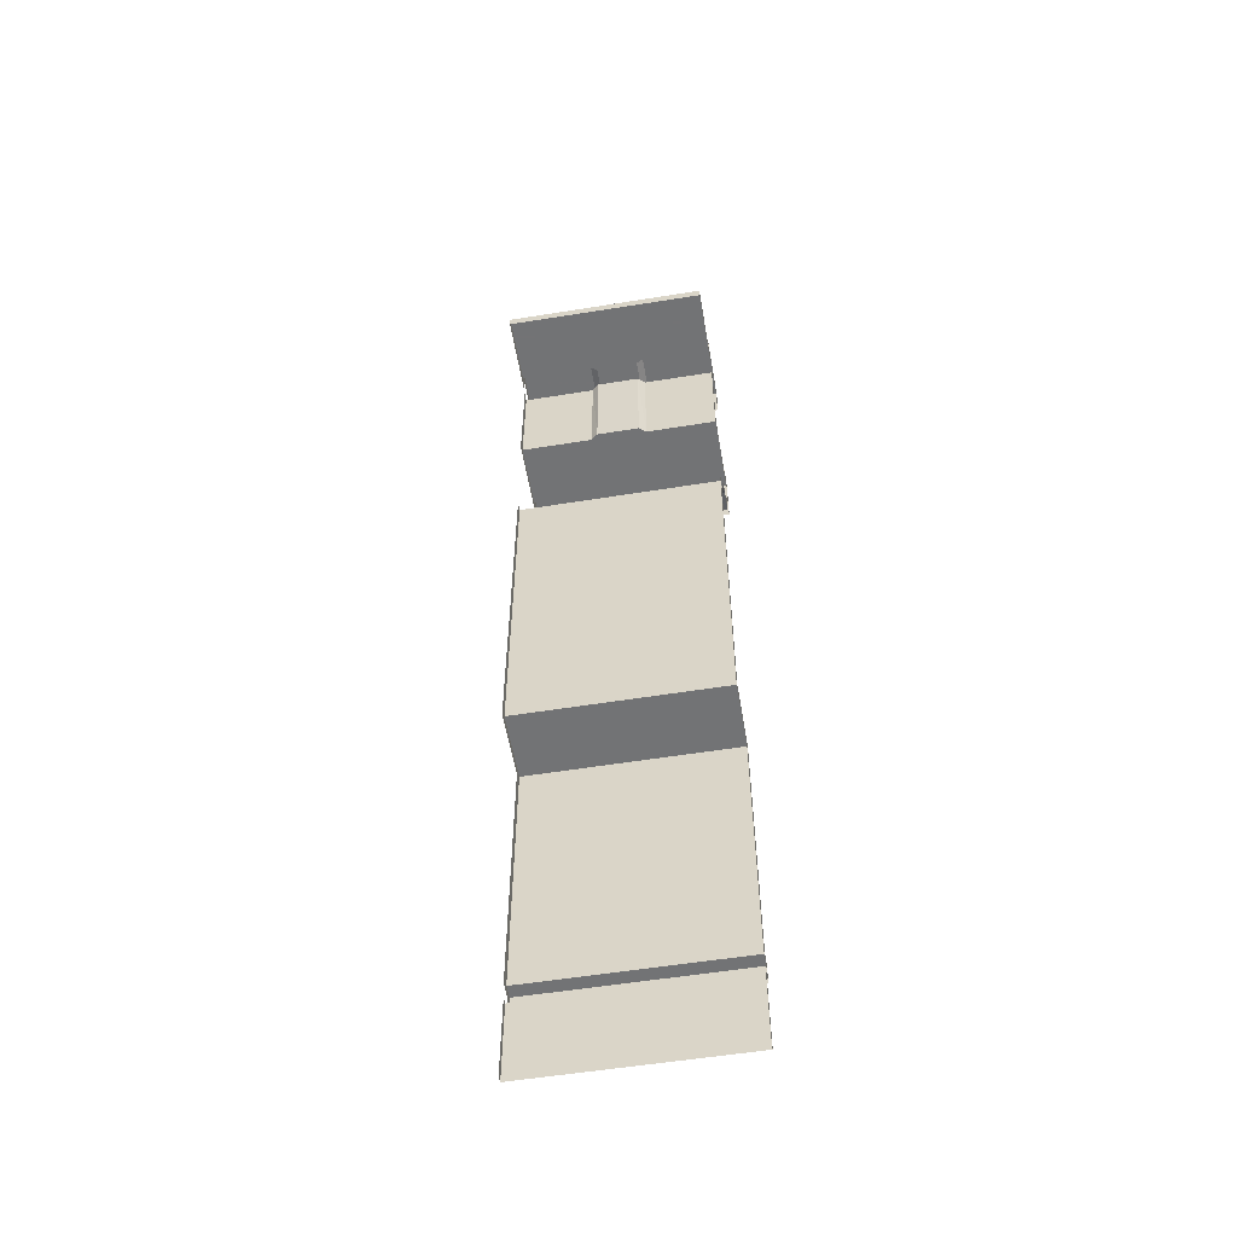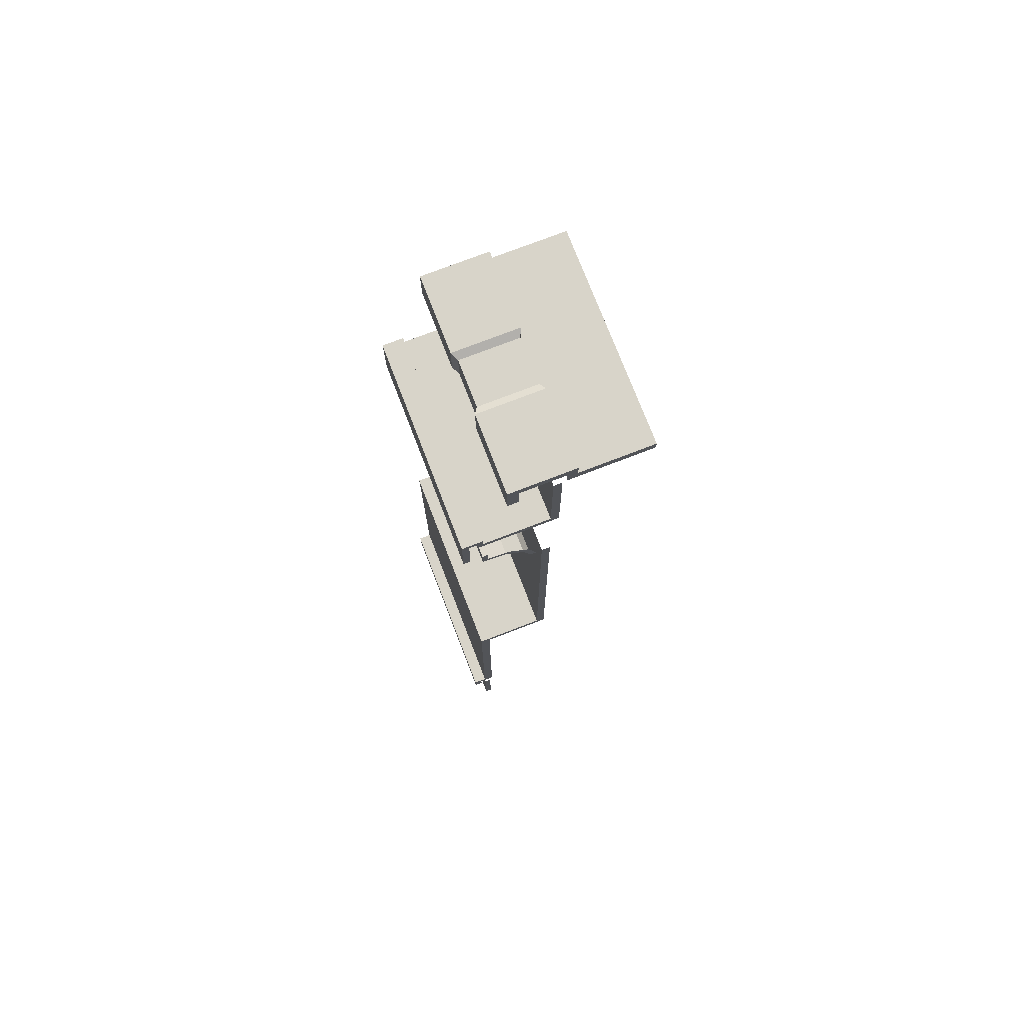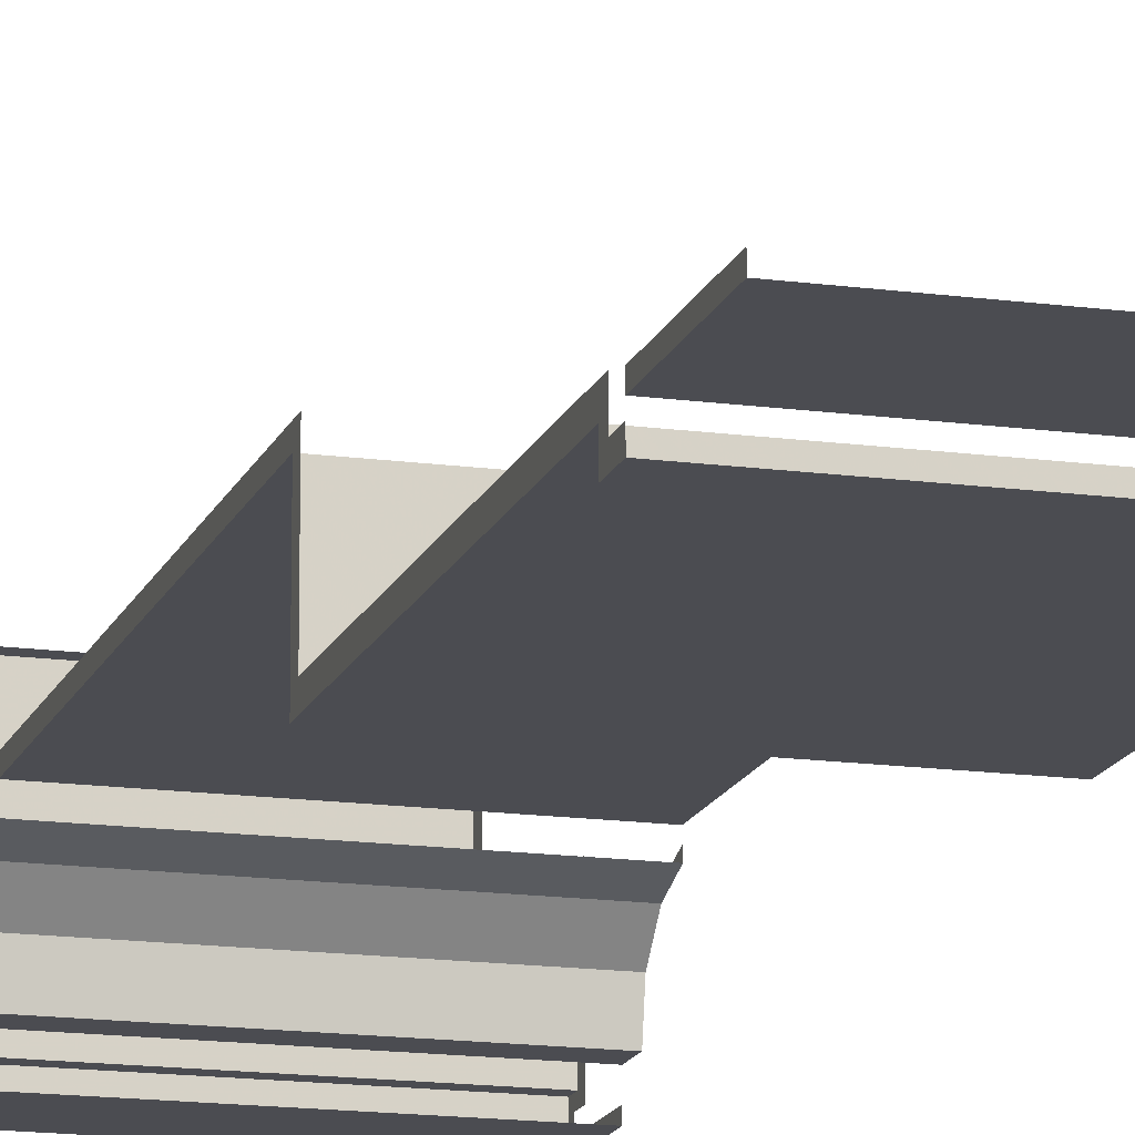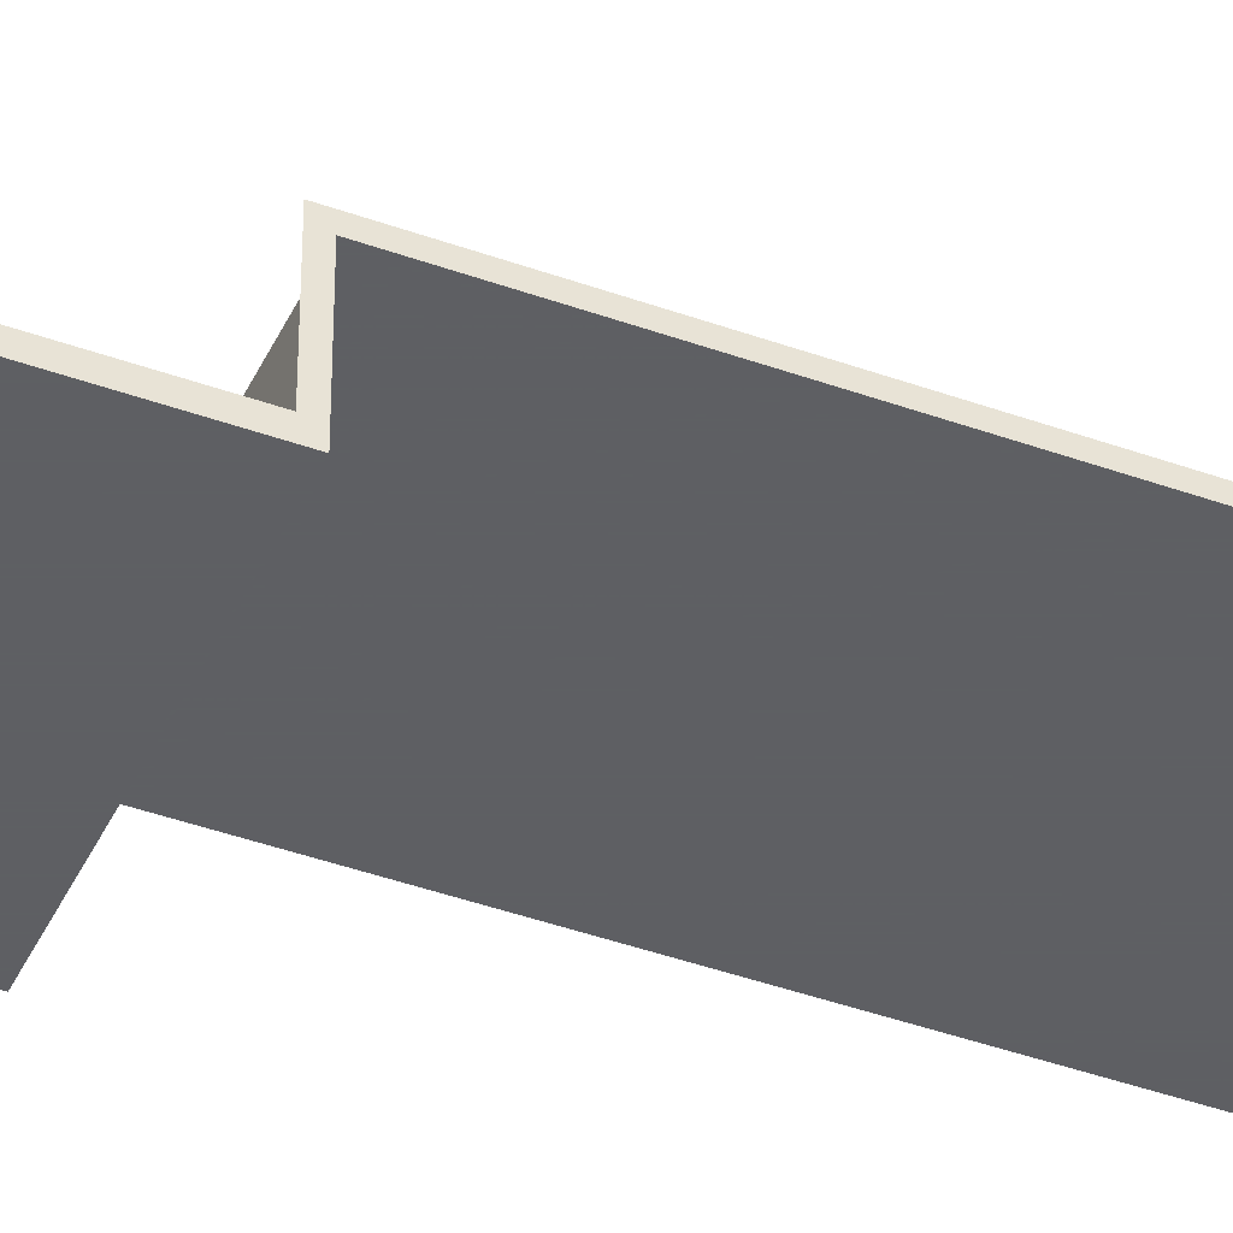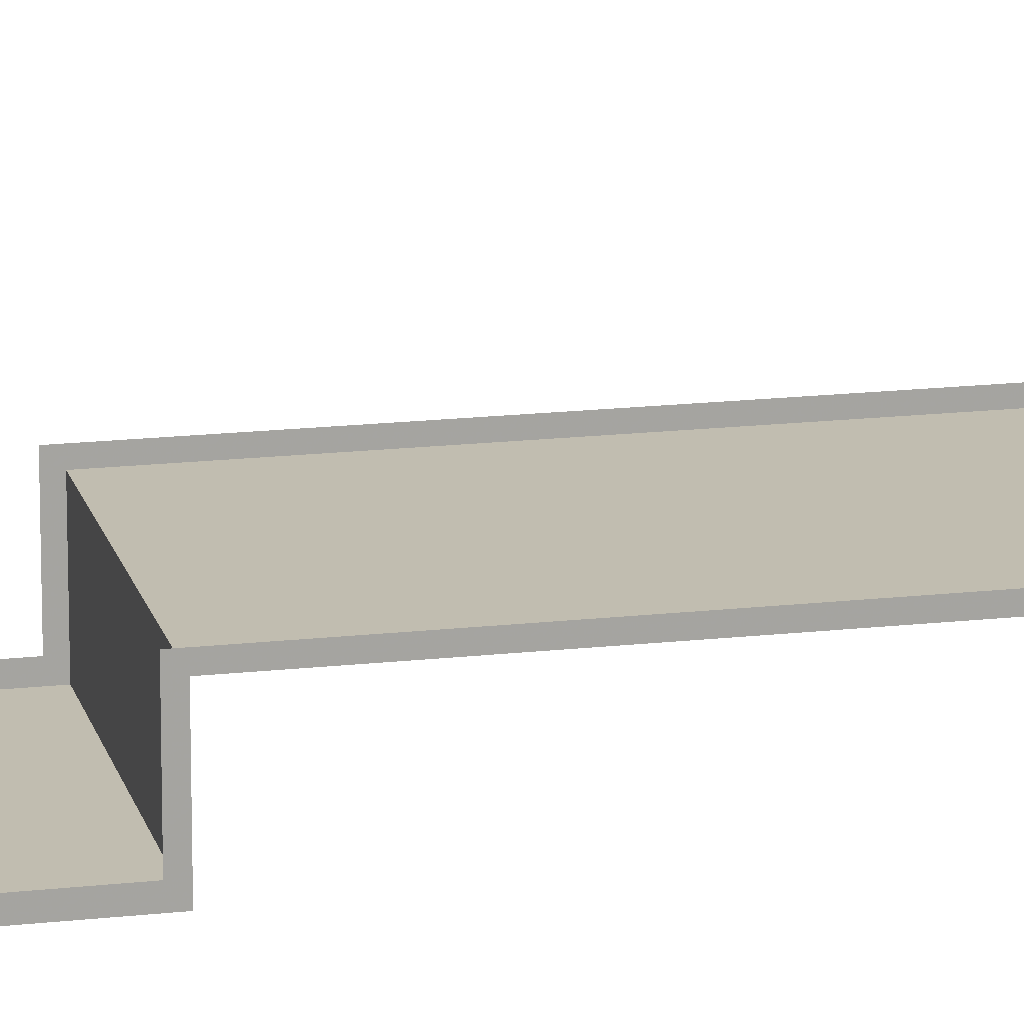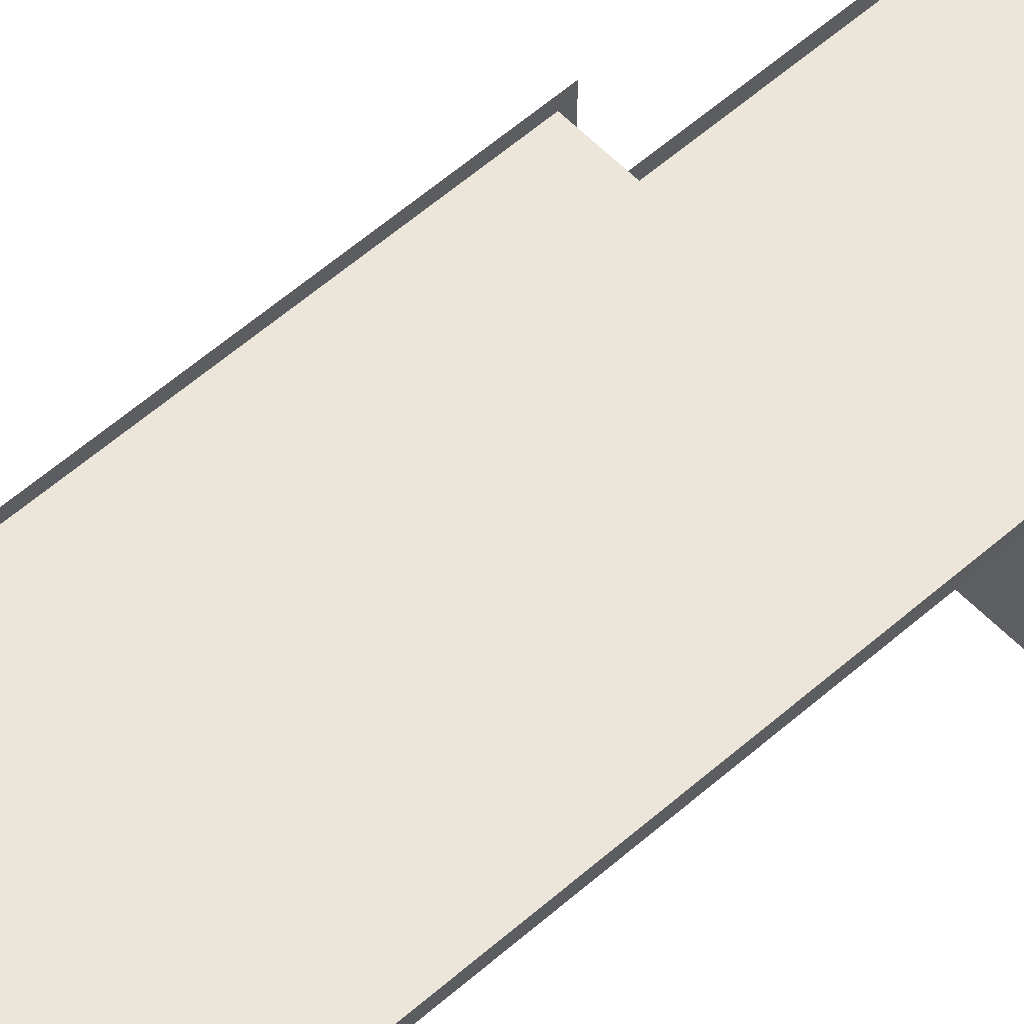
<metadata>
{"format":"obj","ext":"obj","renderer":"f3d","projection":"perspective","resolution":1024,"background":"white","views":[{"elev":-55.9,"azim":-170.4,"up":"+Z"},{"elev":75.3,"azim":68.9,"up":"+Z"},{"elev":-15.4,"azim":163.9,"up":"+Y"},{"elev":-42.0,"azim":-113.5,"up":"+Y"},{"elev":16.7,"azim":-103.1,"up":"+Y"},{"elev":56.2,"azim":47.2,"up":"+Y"}]}
</metadata>
<code>
g shenjie_dongxue_374_wall01
v 150.8 41.16 1393
v 42.23 41.16 1393
v 42.23 41.16 1415
v 150.8 41.16 1415
v 150.8 -51.74 1415
v 42.23 -51.74 1415
v 42.23 -51.68 1361
v 150.8 -51.68 1361
v 150.8 41.16 1415
v 42.23 41.16 1415
v 42.23 -51.74 1415
v 150.8 -51.74 1415
v 32.37 36.13 1410
v 32.37 36.13 1393
v 32.37 -45.93 1361
v 42.23 -51.68 1361
v 32.37 -45.93 1410
v 32.37 -45.93 1410
v 42.23 -51.74 1415
v 42.23 41.16 1415
v 32.37 36.13 1410
v -32.22 36.13 1393
v -32.22 36.13 1410
v 32.37 -45.93 1361
v 32.37 -45.93 1410
v -32.22 -45.93 1410
v -32.22 -45.93 1361
v -150.8 41.16 1393
v -150.8 41.16 1415
v -42.56 41.16 1415
v -42.56 41.16 1393
v -150.8 -51.74 1415
v -150.8 -51.68 1361
v -42.56 -51.68 1361
v -42.56 -51.74 1415
v -150.8 41.16 1415
v -150.8 -51.74 1415
v -42.56 -51.74 1415
v -42.56 41.16 1415
v -32.22 -45.93 1361
v -32.22 -45.93 1410
v -42.56 -51.68 1361
v -32.22 -45.93 1410
v -32.22 36.13 1410
v -42.56 41.16 1415
v -42.56 -51.74 1415
v -32.22 36.13 1410
v -32.22 -45.93 1410
v 32.37 -45.93 1410
v 32.37 36.13 1410
v 42.23 41.16 1393
v 150.8 41.16 1393
v 150.8 145 1393
v -150.8 41.16 1393
v -42.56 41.16 1393
v -150.8 145 1393
v -32.22 36.13 1393
v 32.37 36.13 1393
v 150.8 145 1393
v 150.8 41.16 1393
v 150.8 26.53 1377
v 150.8 145 1377
v -150.8 41.16 1393
v -150.8 145 1393
v -150.8 145 1377
v -150.8 25.76 1377
v -150.8 145 1393
v 150.8 145 1393
v 150.8 145 1377
v -150.8 145 1377
v -150.8 41.16 1415
v -150.8 41.16 1393
v -150.8 25.76 1377
v -150.8 25.67 1401
v -150.8 -51.74 1415
v -150.8 41.16 1415
v -150.8 25.67 1401
v -150.8 -35.74 1401
v -150.8 -51.68 1361
v -150.8 -51.74 1415
v -150.8 -35.74 1401
v -150.8 -35.68 1361
v 150.8 41.16 1393
v 150.8 41.16 1415
v 150.8 26.51 1400
v 150.8 26.53 1377
v 150.8 -51.74 1415
v 150.8 -51.68 1361
v 150.8 -35.84 1361
v 150.8 -35.89 1400
v 150.8 41.16 1415
v 150.8 -51.74 1415
v 150.8 -35.89 1400
v 150.8 26.51 1400
f 1 2 3
f 3 4 1
f 5 6 7
f 7 8 5
f 9 10 11
f 11 12 9
f 13 3 2
f 2 14 13
f 15 16 11
f 11 17 15
f 18 19 20
f 20 21 18
f 13 14 22
f 22 23 13
f 24 25 26
f 26 27 24
f 28 29 30
f 30 31 28
f 32 33 34
f 34 35 32
f 36 37 38
f 38 39 36
f 23 22 31
f 31 30 23
f 40 41 38
f 38 42 40
f 43 44 45
f 45 46 43
f 47 48 49
f 49 50 47
f 51 52 53
f 54 55 56
f 51 53 56
f 56 55 51
f 55 57 58
f 58 51 55
f 59 60 61
f 61 62 59
f 63 64 65
f 65 66 63
f 67 68 69
f 69 70 67
f 71 72 73
f 73 74 71
f 75 76 77
f 77 78 75
f 79 80 81
f 81 82 79
f 83 84 85
f 85 86 83
f 87 88 89
f 89 90 87
f 91 92 93
f 93 94 91
g shenjie_dongxue_374_wall01
v 150.8 -85.9 1214
v 42.33 9.295 1214
v -42.49 9.294 1214
v -150.8 -85.9 1214
v 150.8 9.338 1375
v 42.23 9.339 1375
v 42.33 9.295 1214
v 150.8 9.317 1214
v 42.23 9.339 1375
v 32.37 17.85 1375
v 32.33 17.32 1214
v 42.33 9.295 1214
v -32.22 17.85 1375
v -32.25 17.32 1214
v 32.33 17.32 1214
v 32.37 17.85 1375
v -42.56 9.339 1375
v -150.8 9.338 1375
v -150.8 9.317 1214
v -42.49 9.294 1214
v -32.22 17.85 1375
v -42.56 9.339 1375
v -42.49 9.294 1214
v -32.25 17.32 1214
v 150.8 9.317 1214
v -150.8 9.317 1214
v 32.33 17.32 1214
v -32.25 17.32 1214
v 150.8 9.338 1375
v 150.8 9.317 1214
v 150.8 21.32 1202
v 150.8 21.33 1375
v 150.8 9.317 1214
v 150.8 -85.9 1214
v 150.8 -93.83 1202
v 150.8 21.32 1202
v -150.8 9.317 1214
v -150.8 9.338 1375
v -150.8 20.62 1375
v -150.8 20.48 1202
v -150.8 -85.9 1214
v -150.8 9.317 1214
v -150.8 20.48 1202
v -150.8 -94.68 1202
f 95 96 97
f 97 98 95
f 99 100 101
f 101 102 99
f 103 104 105
f 105 106 103
f 107 108 109
f 109 110 107
f 111 112 113
f 113 114 111
f 115 116 117
f 117 118 115
f 95 119 96
f 97 120 98
f 121 122 97
f 97 96 121
f 123 124 125
f 125 126 123
f 127 128 129
f 129 130 127
f 131 132 133
f 133 134 131
f 135 136 137
f 137 138 135
g shenjie_dongxue_374_wall01
v -150.8 -85.9 1229
v 150.8 -85.9 1229
v 150.8 -85.9 1214
v -150.8 -85.9 1214
v -150.8 -115.4 1229
v 150.8 -115.4 1229
v 150.8 -85.9 1229
v -150.8 -85.9 1229
v -150.8 -115.4 1143
v 150.8 -115.4 1143
v 150.8 -115.4 1229
v -150.8 -115.4 1229
v -150.8 -88.01 1143
v -150.8 -87.98 1112
v 150.8 -87.98 1112
v 150.8 -88.01 1143
v -150.8 -87.98 1112
v -150.8 -53.91 1107
v 150.8 -53.91 1107
v 150.8 -87.98 1112
v -150.8 -28.32 1083
v 150.8 -28.32 1083
v -150.8 -17.49 1050
v 150.8 -17.49 1050
v 150.8 -85.9 1214
v 150.8 -85.9 1229
v 150.8 -93.87 1219
v 150.8 -93.83 1202
v 150.8 -85.9 1229
v 150.8 -115.4 1229
v 150.8 -105.4 1219
v 150.8 -93.87 1219
v 150.8 -115.4 1229
v 150.8 -115.4 1143
v 150.8 -105.4 1143
v 150.8 -105.4 1219
v -150.8 -85.9 1229
v -150.8 -85.9 1214
v -150.8 -94.68 1202
v -150.8 -94.75 1219
v -150.8 -115.4 1229
v -150.8 -85.9 1229
v -150.8 -94.75 1219
v -150.8 -105.8 1219
v -150.8 -115.4 1143
v -150.8 -115.4 1229
v -150.8 -105.8 1219
v -150.8 -105.8 1143
v 150.8 -88.01 1143
v 150.8 -87.98 1112
v 150.8 -79.93 1121
v 150.8 -79.95 1143
v 150.8 -53.91 1107
v 150.8 -49.76 1115
v 150.8 -28.32 1083
v 150.8 -21.05 1087
v 150.8 -17.49 1050
v 150.8 -8.661 1050
v -150.8 -87.98 1112
v -150.8 -88.01 1143
v -150.8 -79.95 1143
v -150.8 -79.93 1121
v -150.8 -53.91 1107
v -150.8 -49.76 1115
v -150.8 -28.32 1083
v -150.8 -21.05 1087
v -150.8 -17.49 1050
v -150.8 -8.661 1050
f 139 140 141
f 141 142 139
f 143 144 145
f 145 146 143
f 147 148 149
f 149 150 147
f 151 152 153
f 153 154 151
f 155 156 157
f 157 158 155
f 156 159 160
f 160 157 156
f 159 161 162
f 162 160 159
f 163 164 165
f 165 166 163
f 167 168 169
f 169 170 167
f 171 172 173
f 173 174 171
f 175 176 177
f 177 178 175
f 179 180 181
f 181 182 179
f 183 184 185
f 185 186 183
f 187 188 189
f 189 190 187
f 188 191 192
f 192 189 188
f 191 193 194
f 194 192 191
f 193 195 196
f 196 194 193
f 197 198 199
f 199 200 197
f 201 197 200
f 200 202 201
f 203 201 202
f 202 204 203
f 205 203 204
f 204 206 205
g shenjie_dongxue_374_wall01
v 150.8 -0.3917 540
v 150.8 -0.3719 1051
v -150.8 -0.3718 1051
v -150.8 -0.3919 540
v -150.8 -100.3 540
v 150.8 -100.3 540
v 150.8 -0.3917 540
v -150.8 -0.3919 540
v 150.8 -0.3719 1051
v 150.8 -0.3917 540
v 150.8 11.85 528
v 150.8 11.89 1051
v -150.8 -0.3919 540
v -150.8 -0.3718 1051
v -150.8 11.89 1051
v -150.8 11.85 528
v -150.8 -100.3 540
v -150.8 -0.3919 540
v -150.8 11.85 528
v -150.8 -86.09 527.9
v 150.8 -0.3917 540
v 150.8 -100.3 540
v 150.8 -86.09 527.9
v 150.8 11.85 528
f 207 208 209
f 209 210 207
f 211 212 213
f 213 214 211
f 215 216 217
f 217 218 215
f 219 220 221
f 221 222 219
f 223 224 225
f 225 226 223
f 227 228 229
f 229 230 227
g shenjie_dongxue_374_wall01
v 150.8 -100.3 150.9
v 150.8 -100.3 540
v -150.8 -100.3 540
v -150.8 -100.3 150.9
v -150.8 -119.3 150.9
v -150.8 -119.3 121.9
v 150.8 -119.3 121.9
v 150.8 -119.3 150.9
v -150.8 -99.75 121.9
v -150.8 -99.75 -2.3e-05
v 150.8 -99.75 0.000148
v 150.8 -99.75 121.9
v 150.8 -100.3 150.9
v -150.8 -100.3 150.9
v -150.8 -119.3 150.9
v 150.8 -119.3 150.9
v -150.8 -100.3 150.9
v -150.8 -100.3 540
v -150.8 -86.09 527.9
v -150.8 -86.22 140.6
v 150.8 -100.3 540
v 150.8 -100.3 150.9
v 150.8 -86.22 140.6
v 150.8 -86.09 527.9
v 150.8 -100.3 150.9
v 150.8 -119.3 150.9
v 150.8 -107.8 140.4
v 150.8 -86.22 140.6
v -150.8 -119.3 150.9
v -150.8 -100.3 150.9
v -150.8 -86.22 140.6
v -150.8 -107.8 140.4
v -150.8 -119.3 121.9
v -150.8 -119.3 150.9
v -150.8 -107.8 140.4
v -150.8 -107.7 121.9
v 150.8 -119.3 150.9
v 150.8 -119.3 121.9
v 150.8 -107.7 121.9
v 150.8 -107.8 140.4
v 150.8 -99.75 121.9
v 150.8 -99.75 0.000148
v 150.8 -90.23 0.000147
v 150.8 -90.23 121.9
v -150.8 -99.75 -2.3e-05
v -150.8 -99.75 121.9
v -150.8 -90.23 121.9
v -150.8 -90.23 -2.5e-05
f 231 232 233
f 233 234 231
f 235 236 237
f 237 238 235
f 239 240 241
f 241 242 239
f 243 244 245
f 245 246 243
f 247 248 249
f 249 250 247
f 251 252 253
f 253 254 251
f 255 256 257
f 257 258 255
f 259 260 261
f 261 262 259
f 263 264 265
f 265 266 263
f 267 268 269
f 269 270 267
f 271 272 273
f 273 274 271
f 275 276 277
f 277 278 275

</code>
